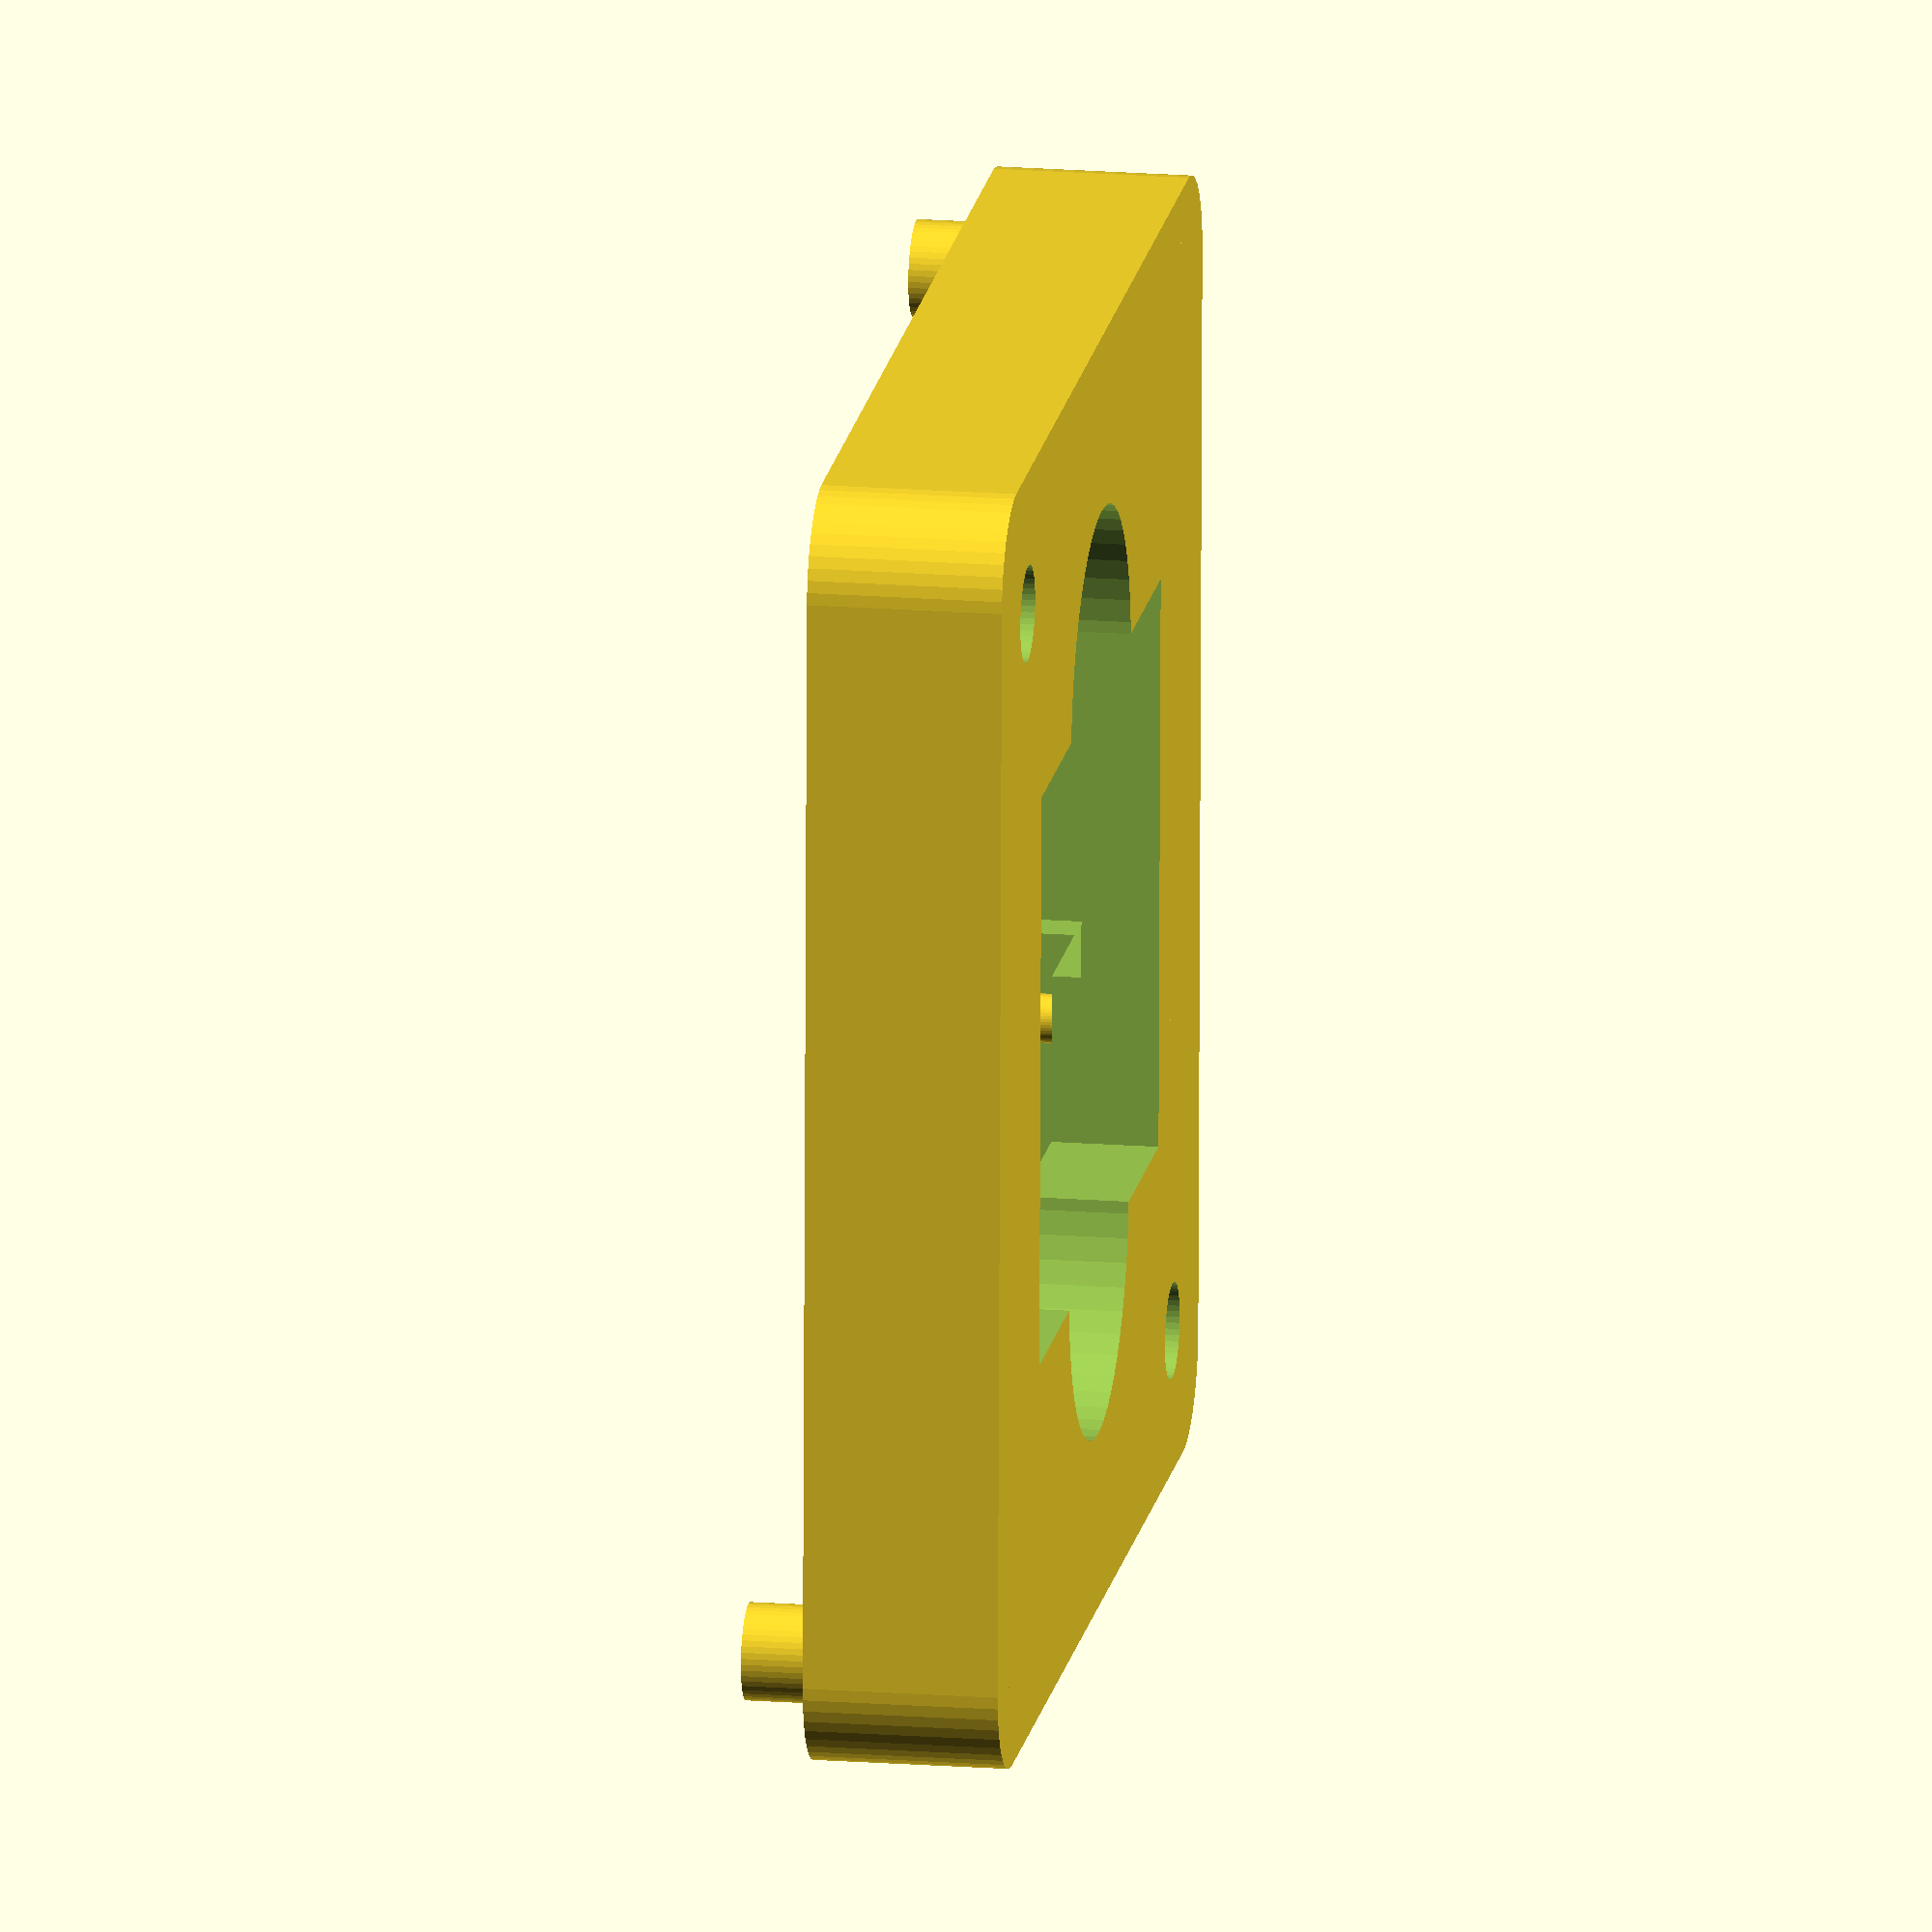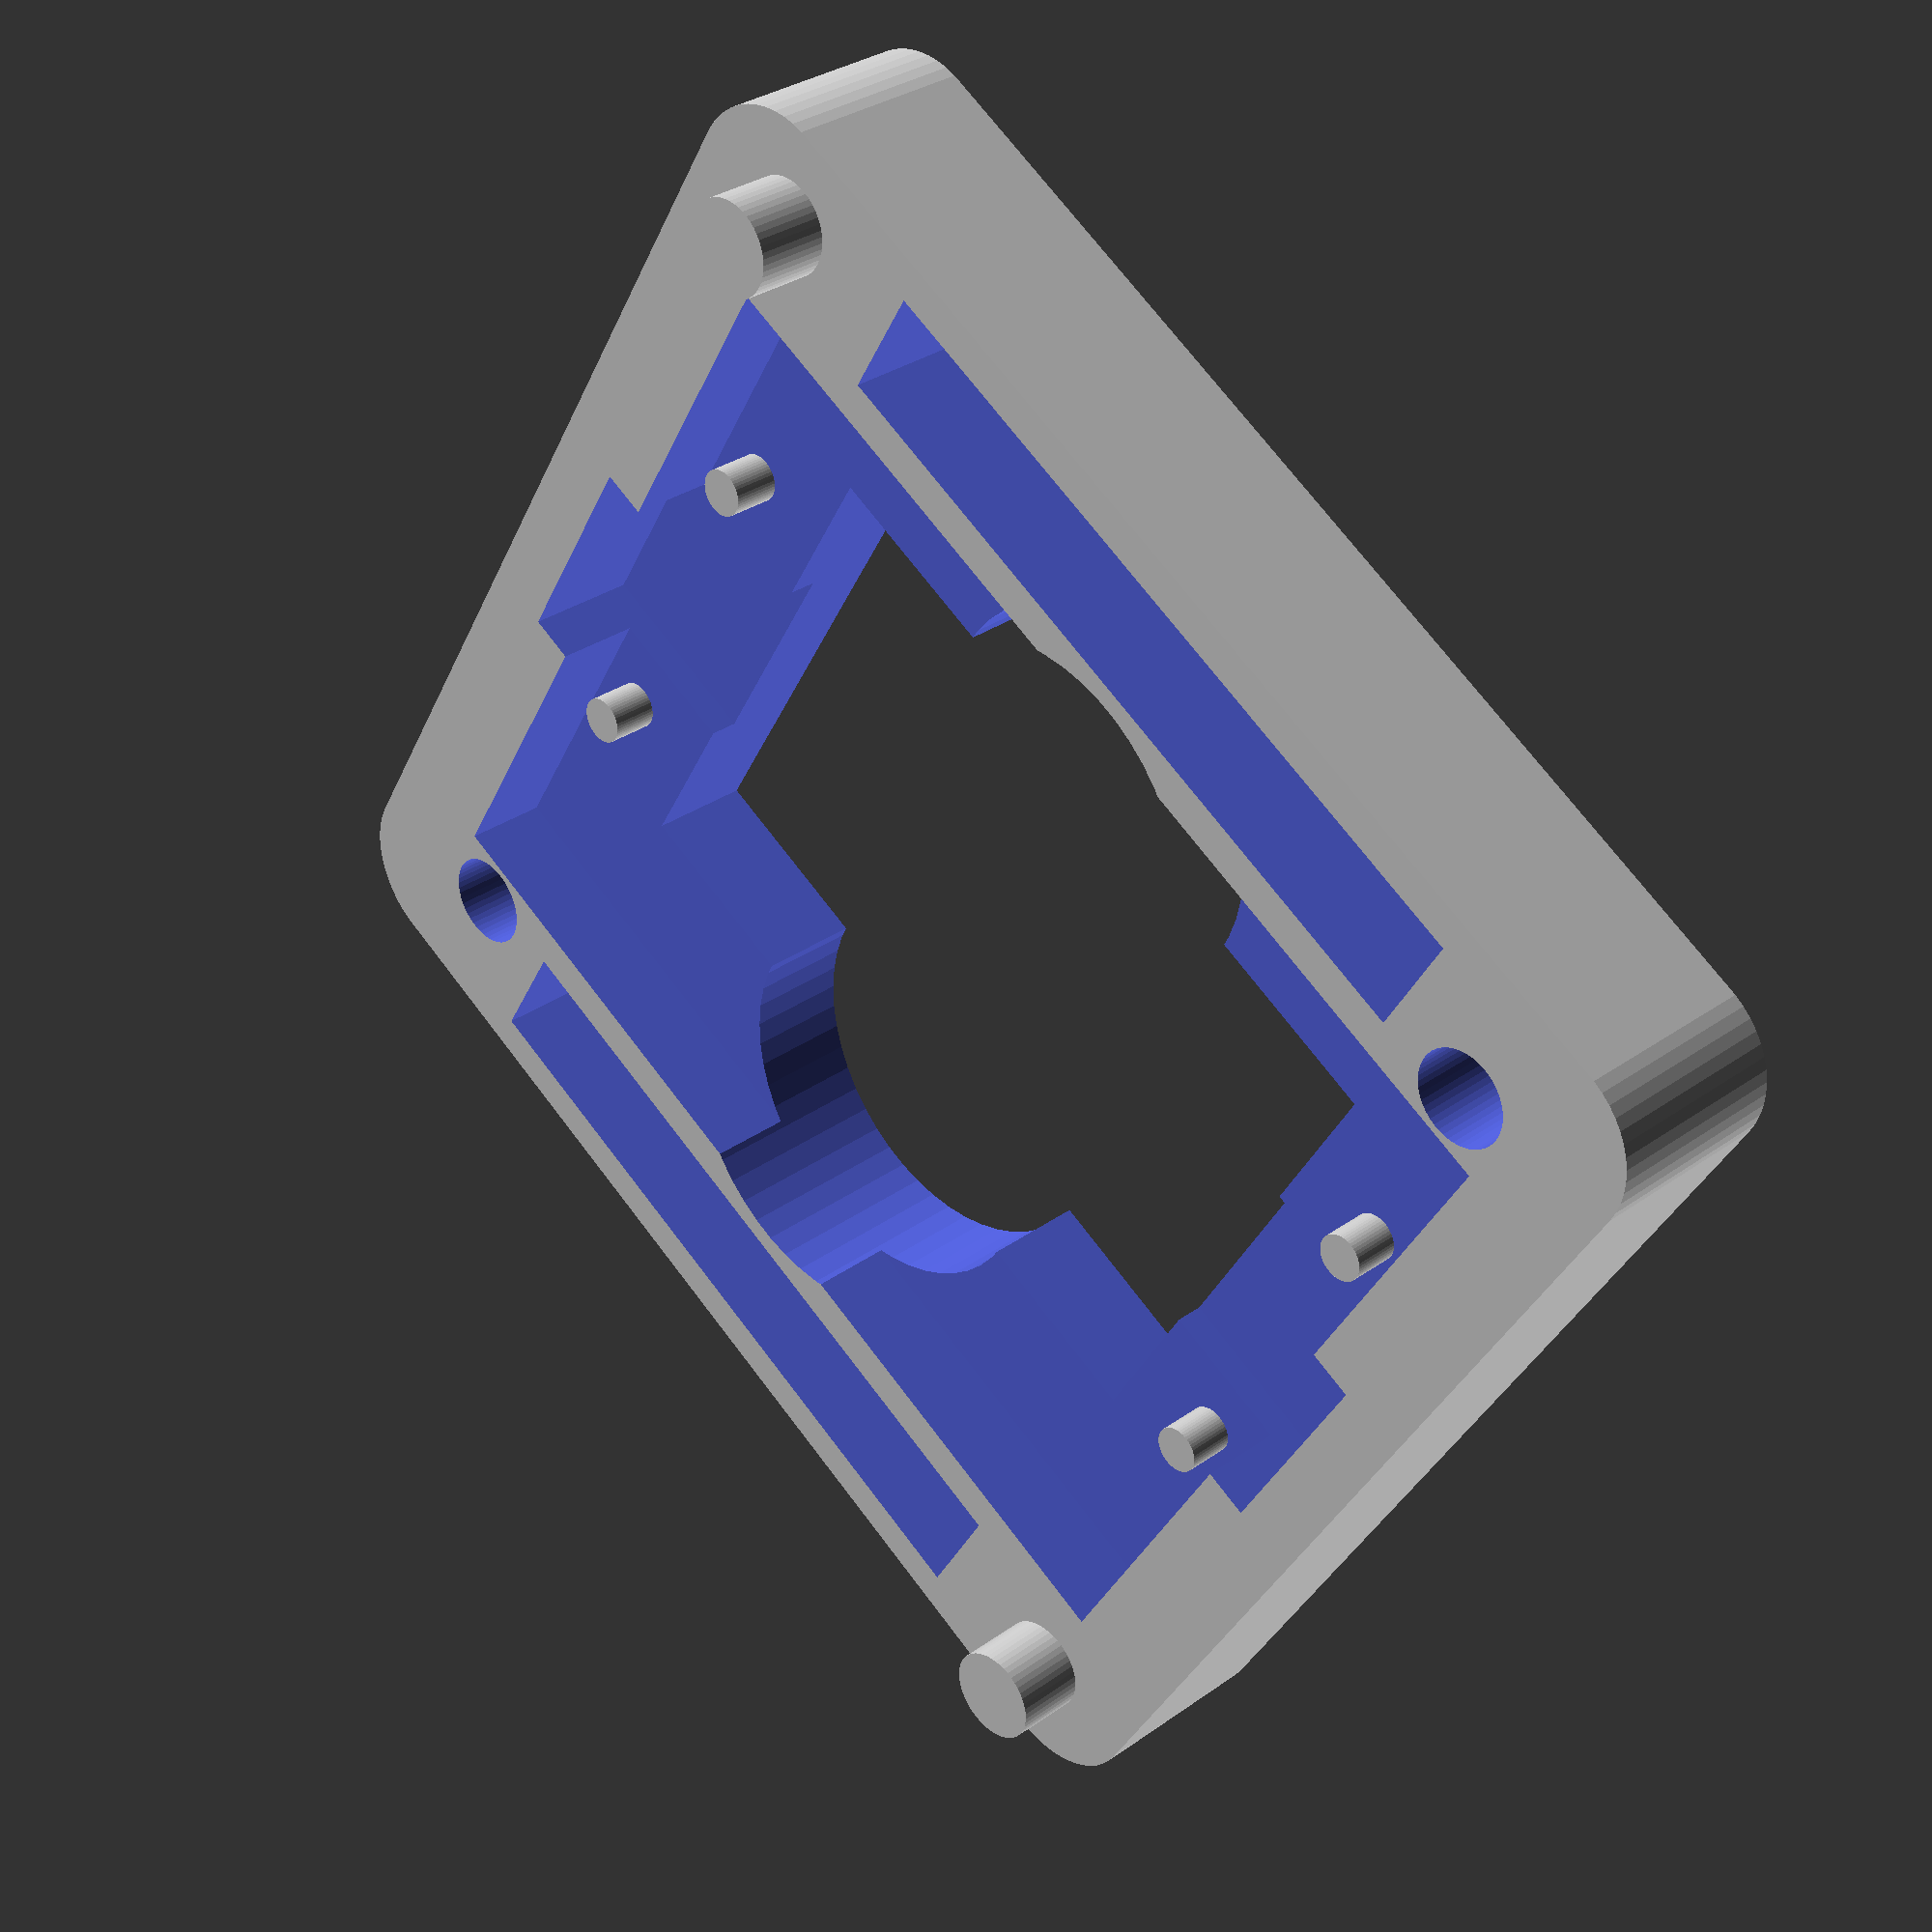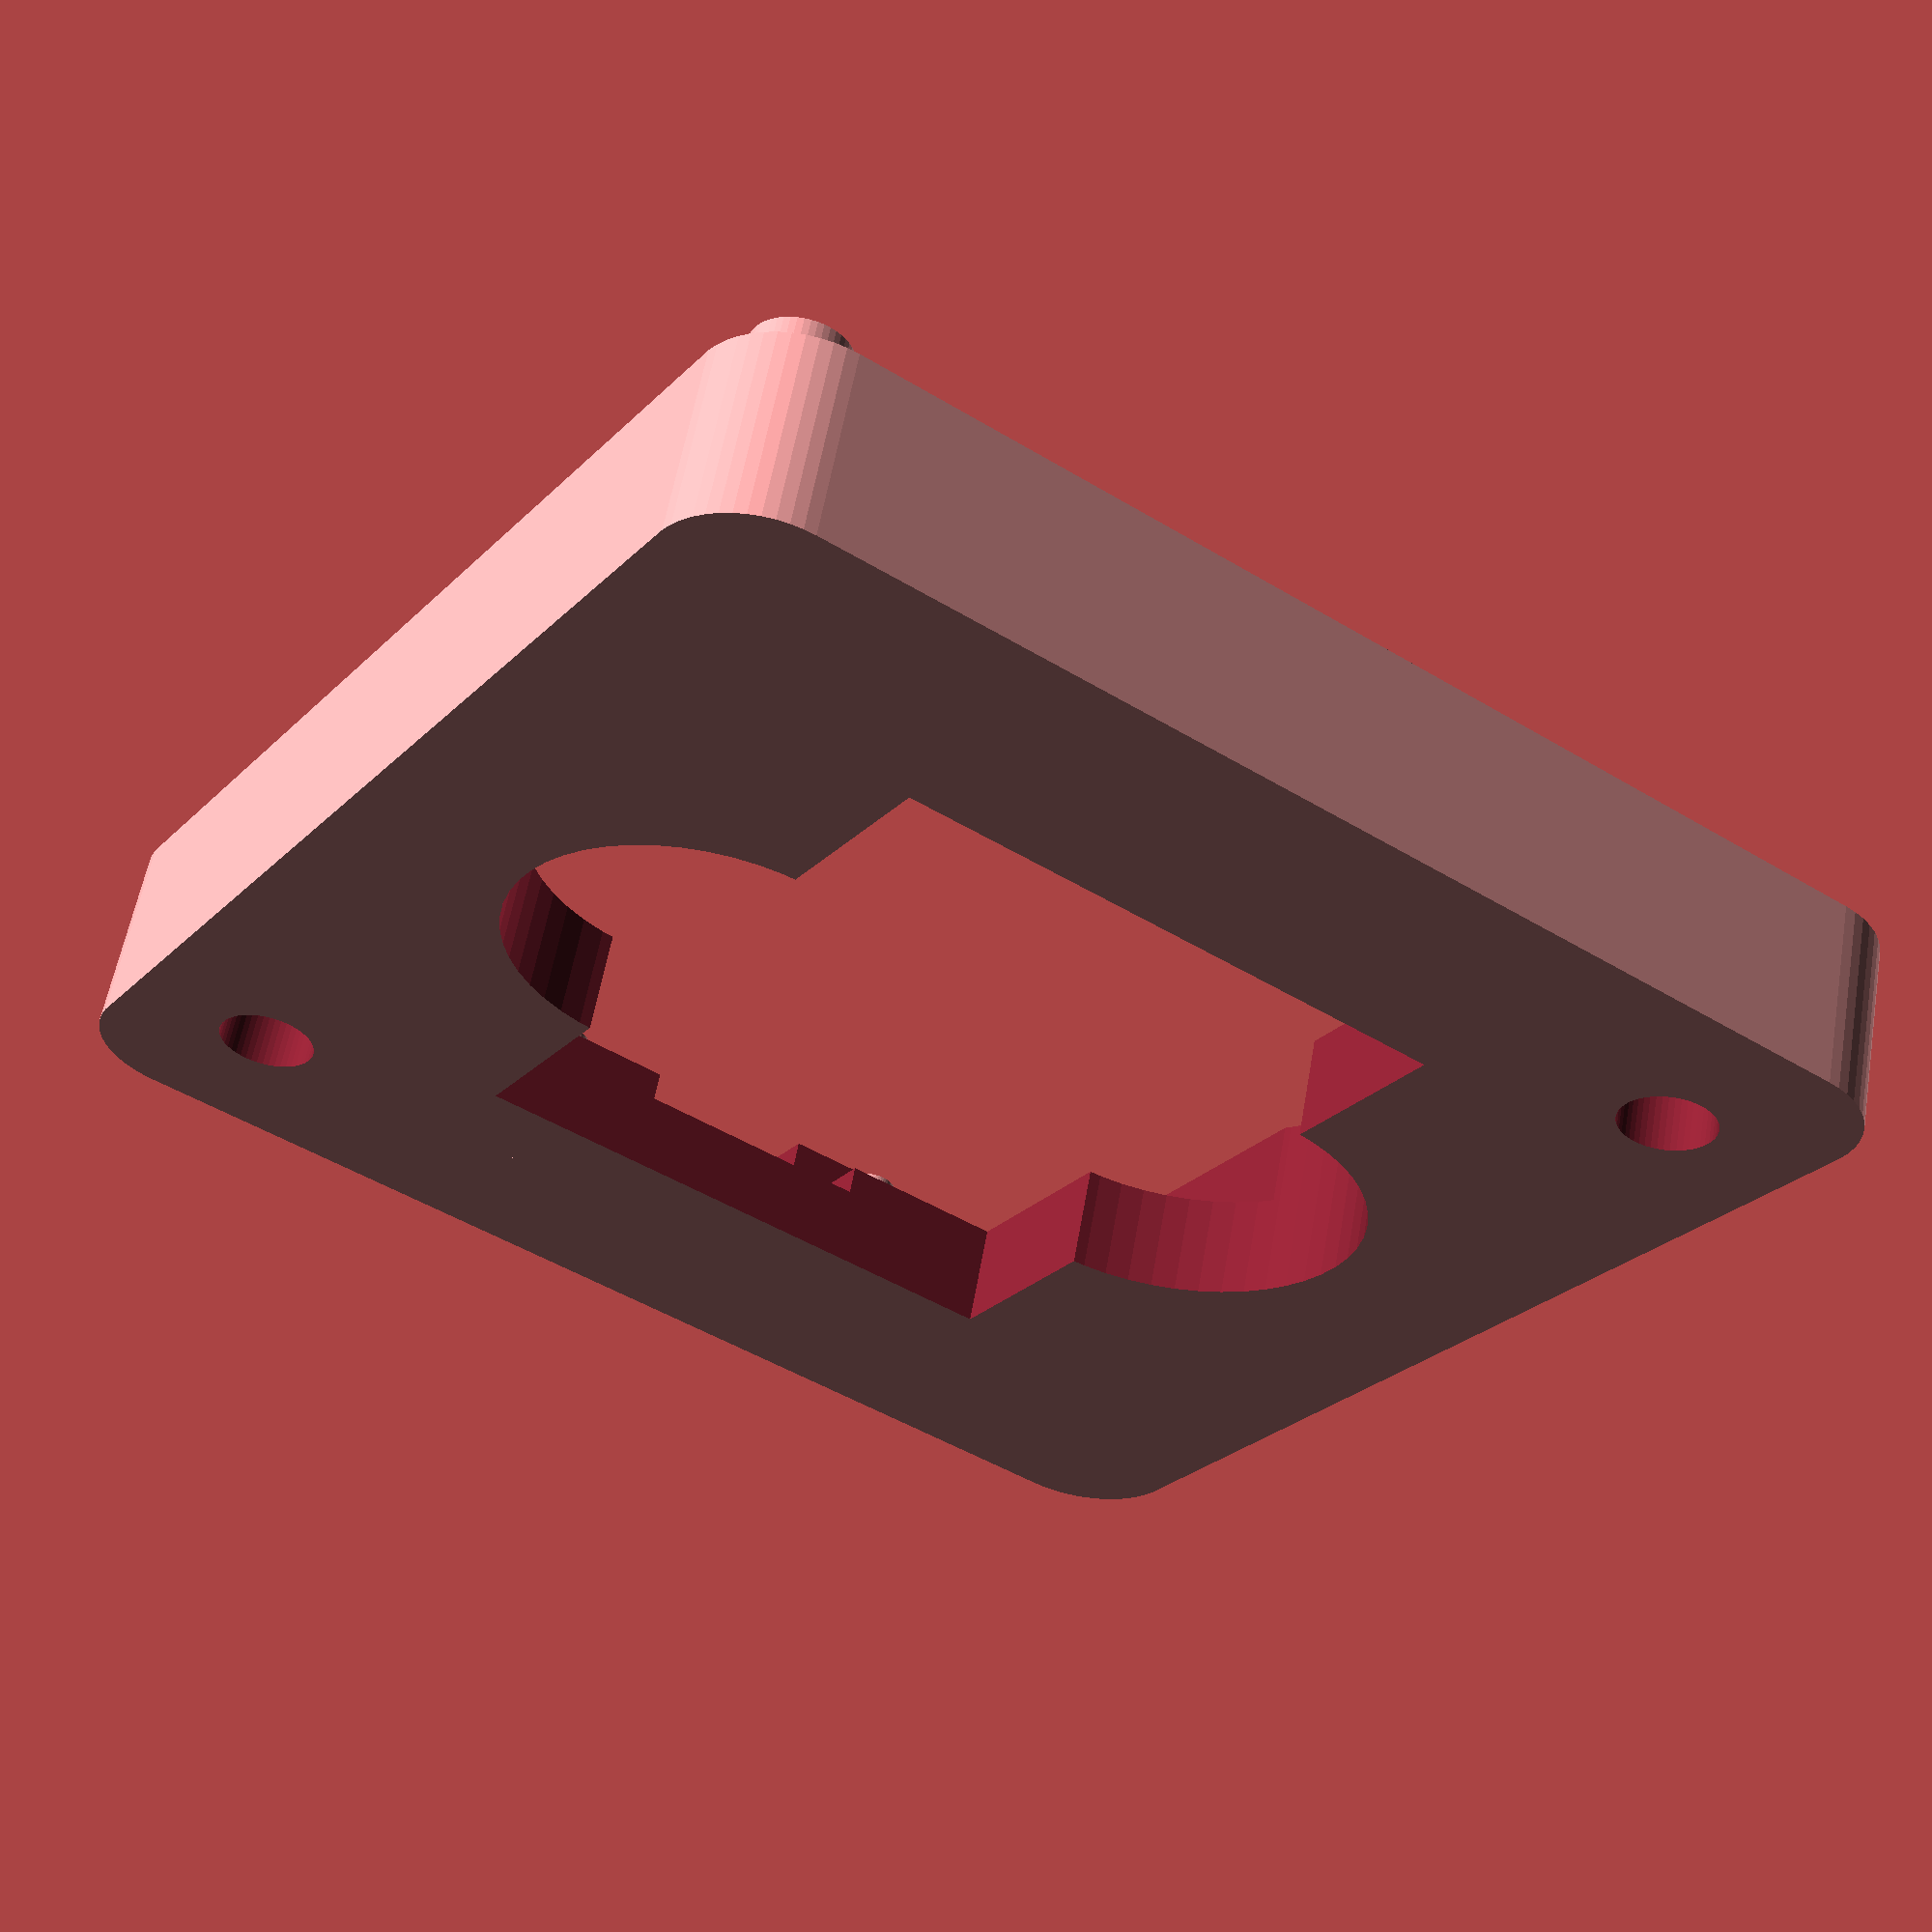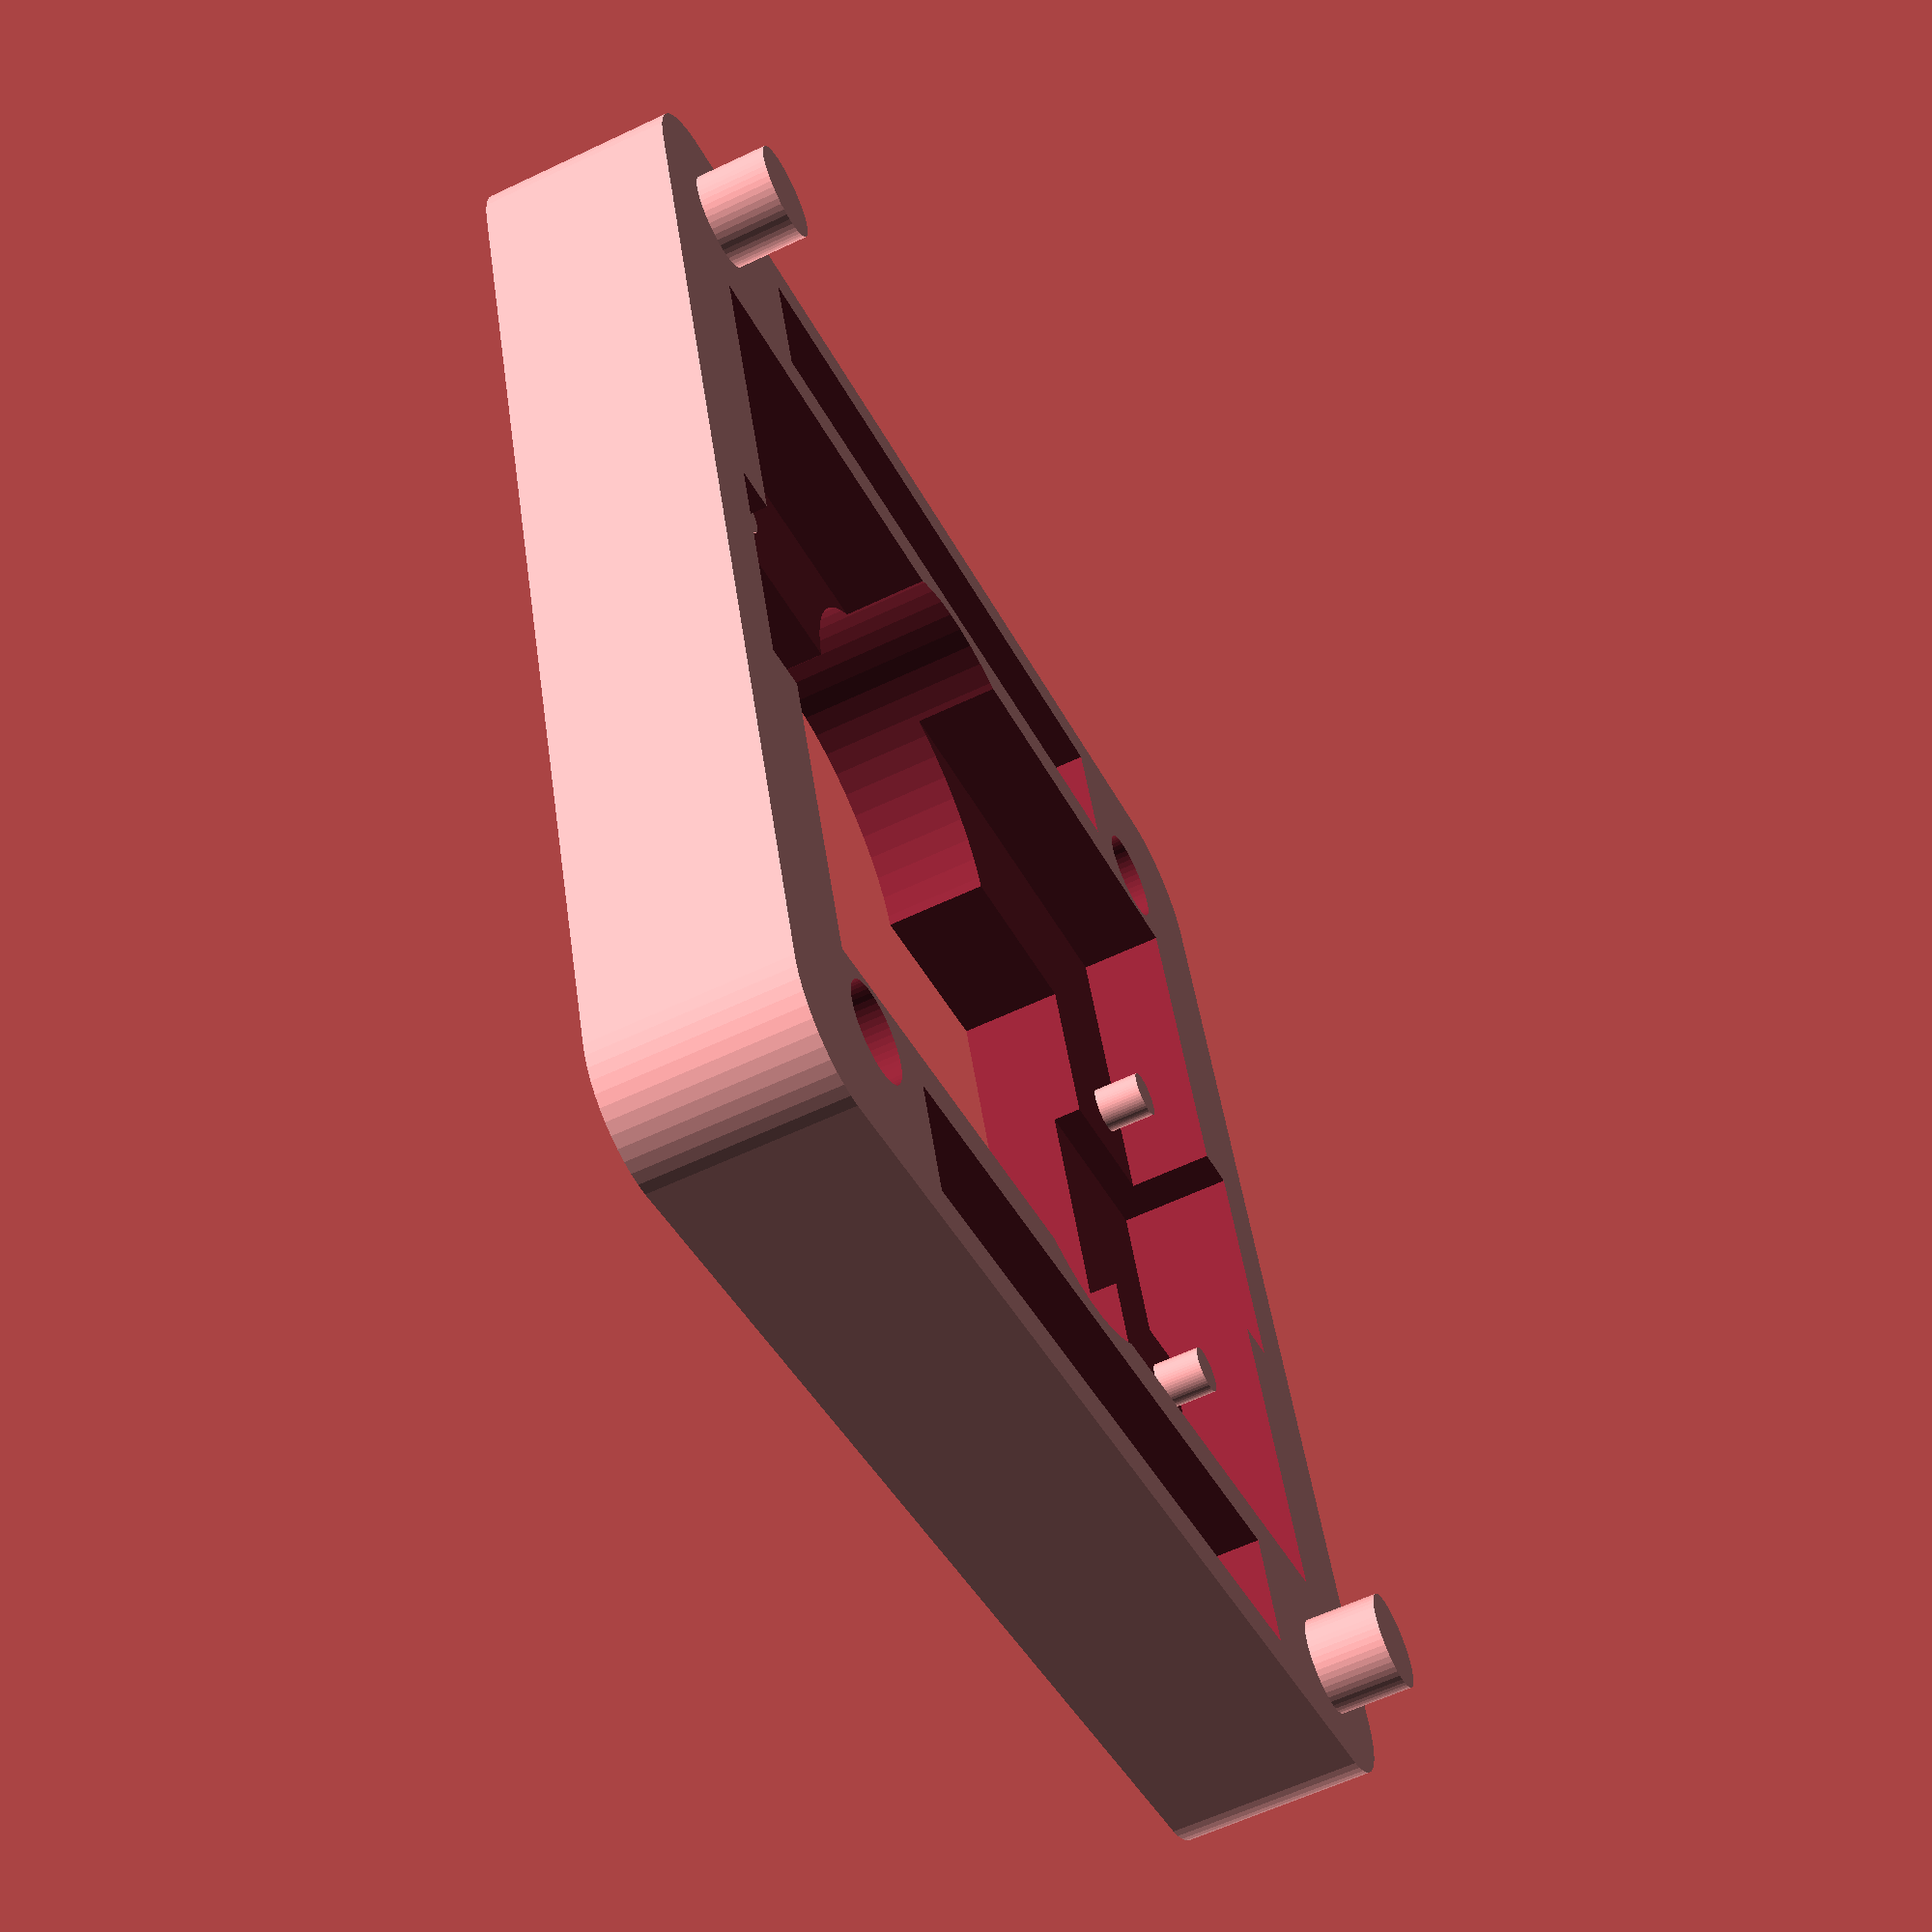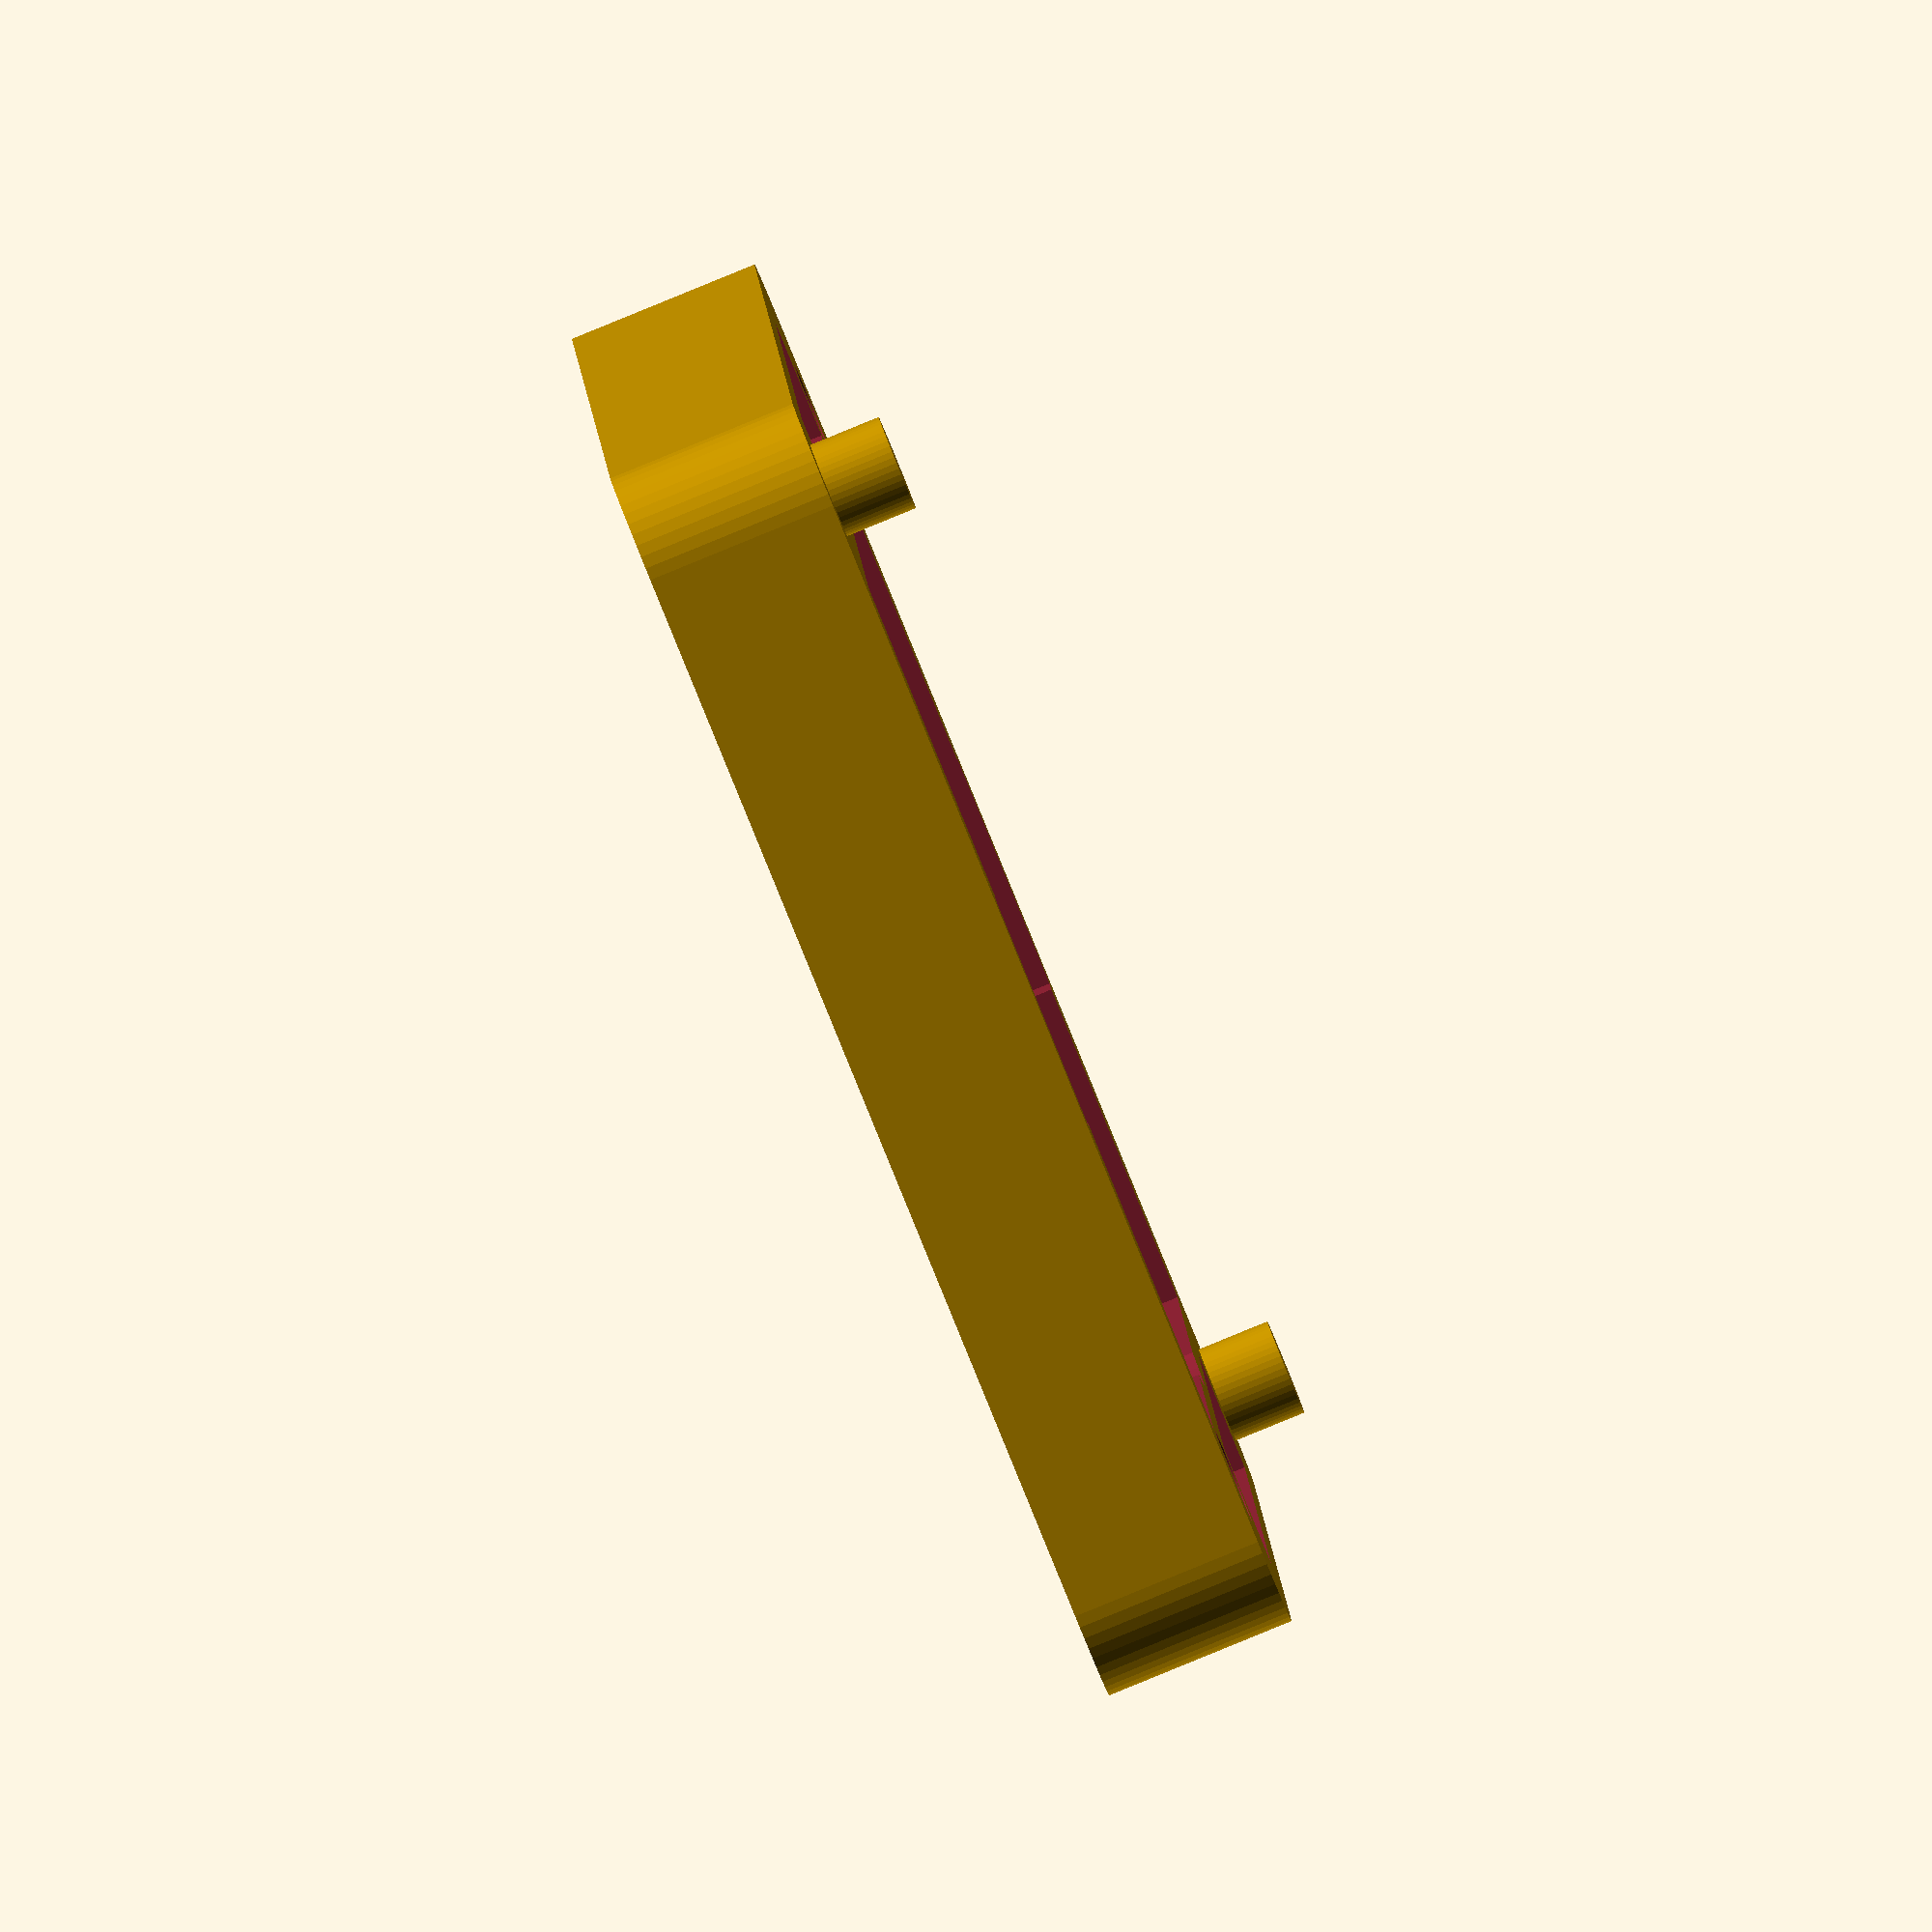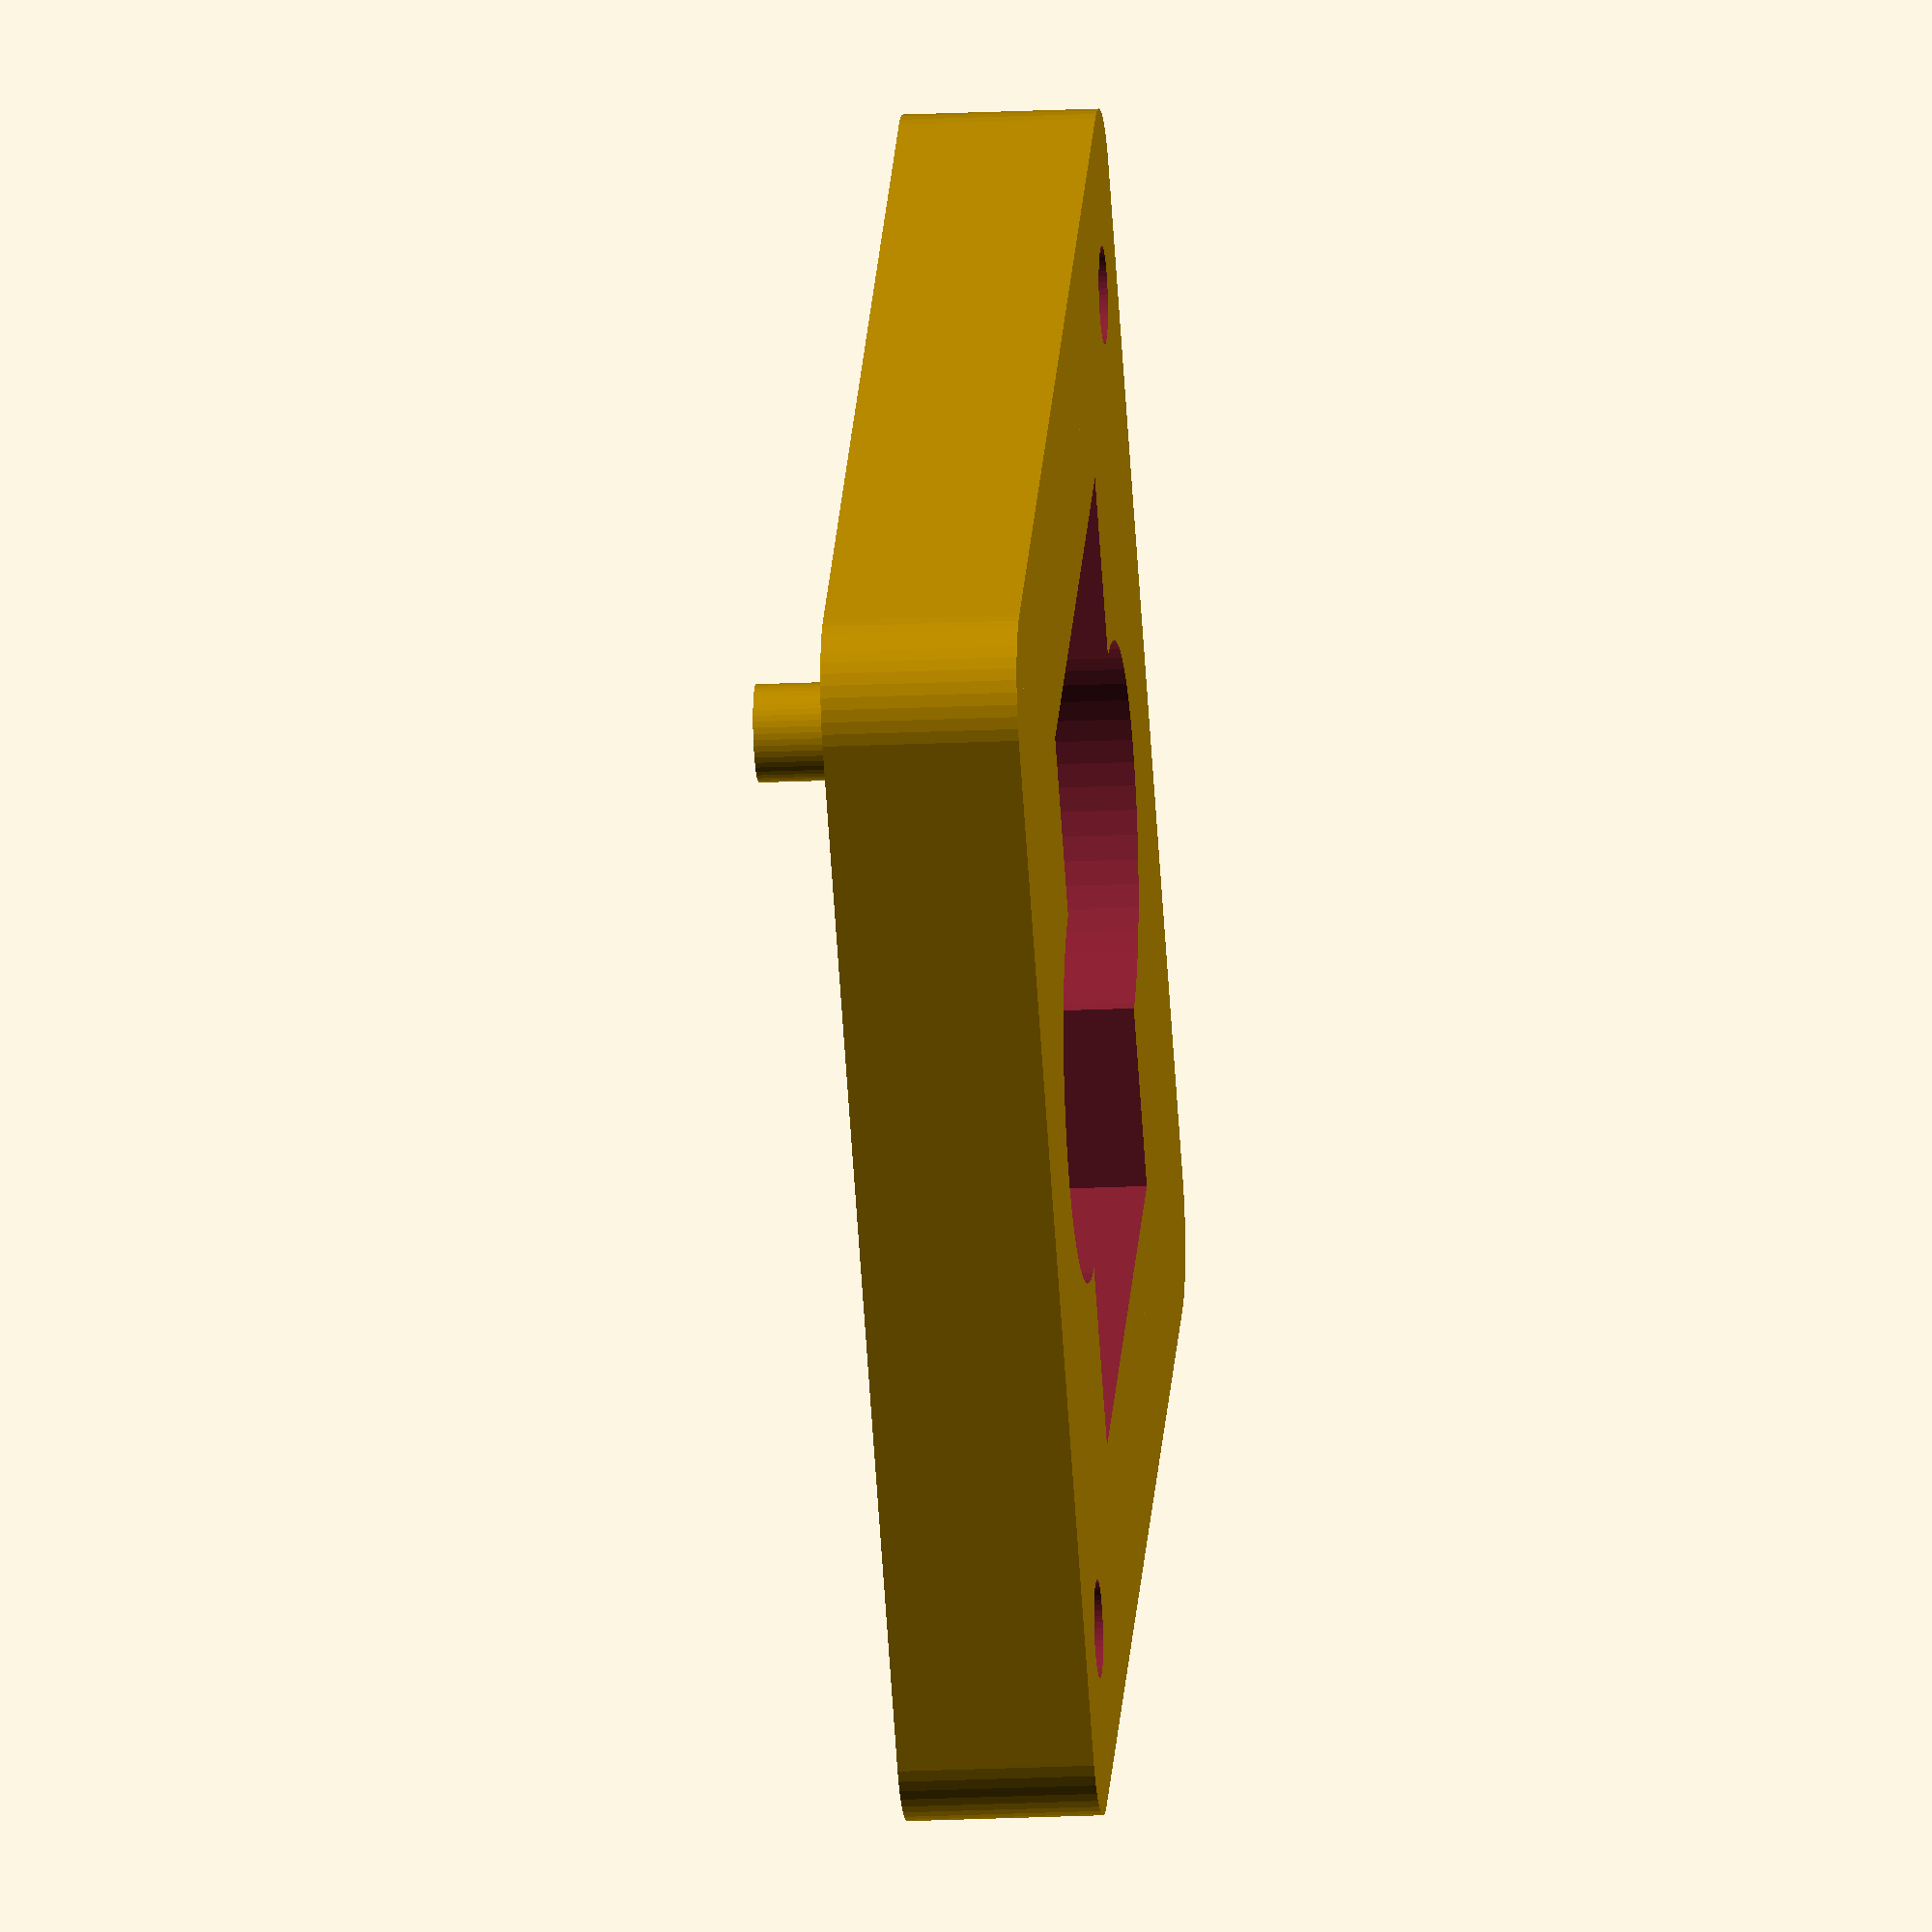
<openscad>
/*
 * 3D model of limiter frame for eMMC BGA socket adapter
 *
 * Written in 2020 by Vladimir Berlev
 *
 * To the extent possible under law, the author(s) have dedicated all copyright
 * and related and neighboring rights to this software to the public domain worldwide.
 * This software is distributed without any warranty.
 *
 * You should have received a copy of the CC0 Public Domain Dedication along
 * with this software. If not, see <http://creativecommons.org/publicdomain/zero/1.0/>.
 */

$fn = 50;

horizontal_size = 26.9;
vertical_size = 4;
plenty = 100;

frame();

module frame() {
  difference() {
    frame_base();
    chip_hole(wx=16, wy=12);
  }
}

module chip_hole(wx, wy) {
  cube([wx, wy, plenty], center=true);
  translate([0,  5.75, -plenty / 2]) cylinder(r=4, h=plenty);
  translate([0, -5.75, -plenty / 2]) cylinder(r=4, h=plenty);
}

module frame_base() {
  difference() {
    rcube();
    screw_holes();
    dent1();
    dent2();
    material_safers();
  }
  anchors1();
  anchors2();
}

module rcube() {
  r = 2;
  d = horizontal_size / 2 - r;
  h = vertical_size;
  
  hull() {
    translate([ d,  d, 0]) cylinder(r=r, h=h);
    translate([ d, -d, 0]) cylinder(r=r, h=h);
    translate([-d,  d, 0]) cylinder(r=r, h=h);
    translate([-d, -d, 0]) cylinder(r=r, h=h);
  }
}

module screw_holes() {
  dx = horizontal_size / 2 - 3.5;
  dy = horizontal_size / 2 - 3;
  translate([ dx,  dy, -plenty / 2]) cylinder(r=1, h=plenty);
  translate([-dx, -dy, -plenty / 2]) cylinder(r=1, h=plenty);
}

module dent1() {
  dx = 22.02;
  dy = 18.6;
  translate([-dx / 2, -dy / 2, 2.2]) cube([dx, dy, 10]);
}

module dent2() {
  dx = 24;
  dy = 5;
  translate([-dx / 2, -dy / 2, 1.6]) cube([dx, dy, 10]);
}

module anchors1() {
  dx = (18.93 + 1) / 2;
  dy = (6.95  + 1) / 2;
  h = 3.2;
  r = 0.5;
  translate([ dx,  dy, 0]) cylinder(r=r, h=h);
  translate([ dx, -dy, 0]) cylinder(r=r, h=h);
  translate([-dx,  dy, 0]) cylinder(r=r, h=h);
  translate([-dx, -dy, 0]) cylinder(r=r, h=h);
}

module anchors2() {
  dx = horizontal_size / 2 - 2.5;
  dy = horizontal_size / 2 - 2;
  h = 5.5;
  r = 1;
  translate([ dx, -dy, 0]) cylinder(r=r, h=h);
  translate([-dx,  dy, 0]) cylinder(r=r, h=h);
}

module material_safers() {
  wy = 2.5;
  wx = horizontal_size - 11;
  dy = horizontal_size / 2 - wy - 0.8;
  translate([-wx / 2, dy, 1]) cube([wx, wy, plenty]);
  translate([-wx / 2, -dy - wy, 1]) cube([wx, wy, plenty]);
}
</openscad>
<views>
elev=162.3 azim=178.6 roll=81.3 proj=o view=wireframe
elev=148.0 azim=30.7 roll=134.7 proj=p view=wireframe
elev=122.0 azim=236.4 roll=350.1 proj=p view=solid
elev=60.6 azim=161.5 roll=295.9 proj=p view=wireframe
elev=87.7 azim=264.9 roll=292.2 proj=o view=wireframe
elev=198.4 azim=314.4 roll=84.6 proj=o view=wireframe
</views>
